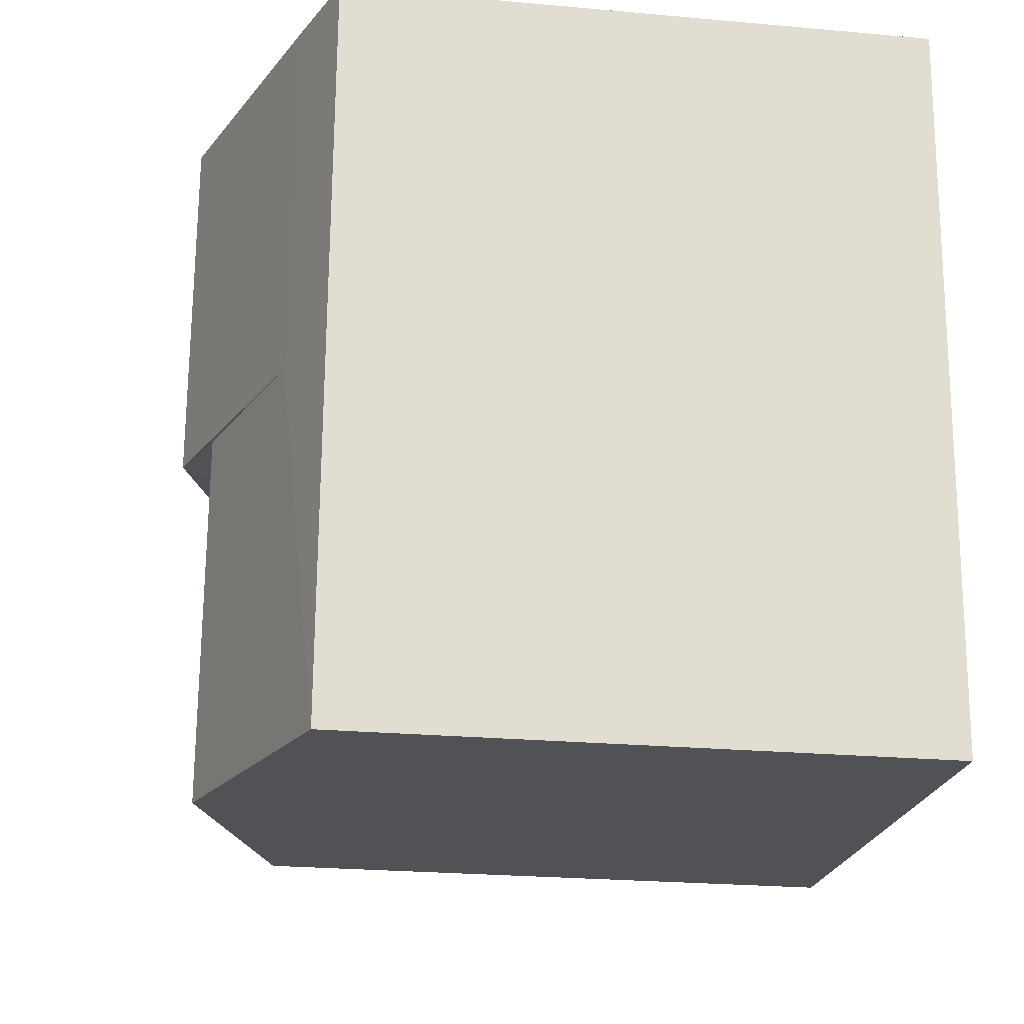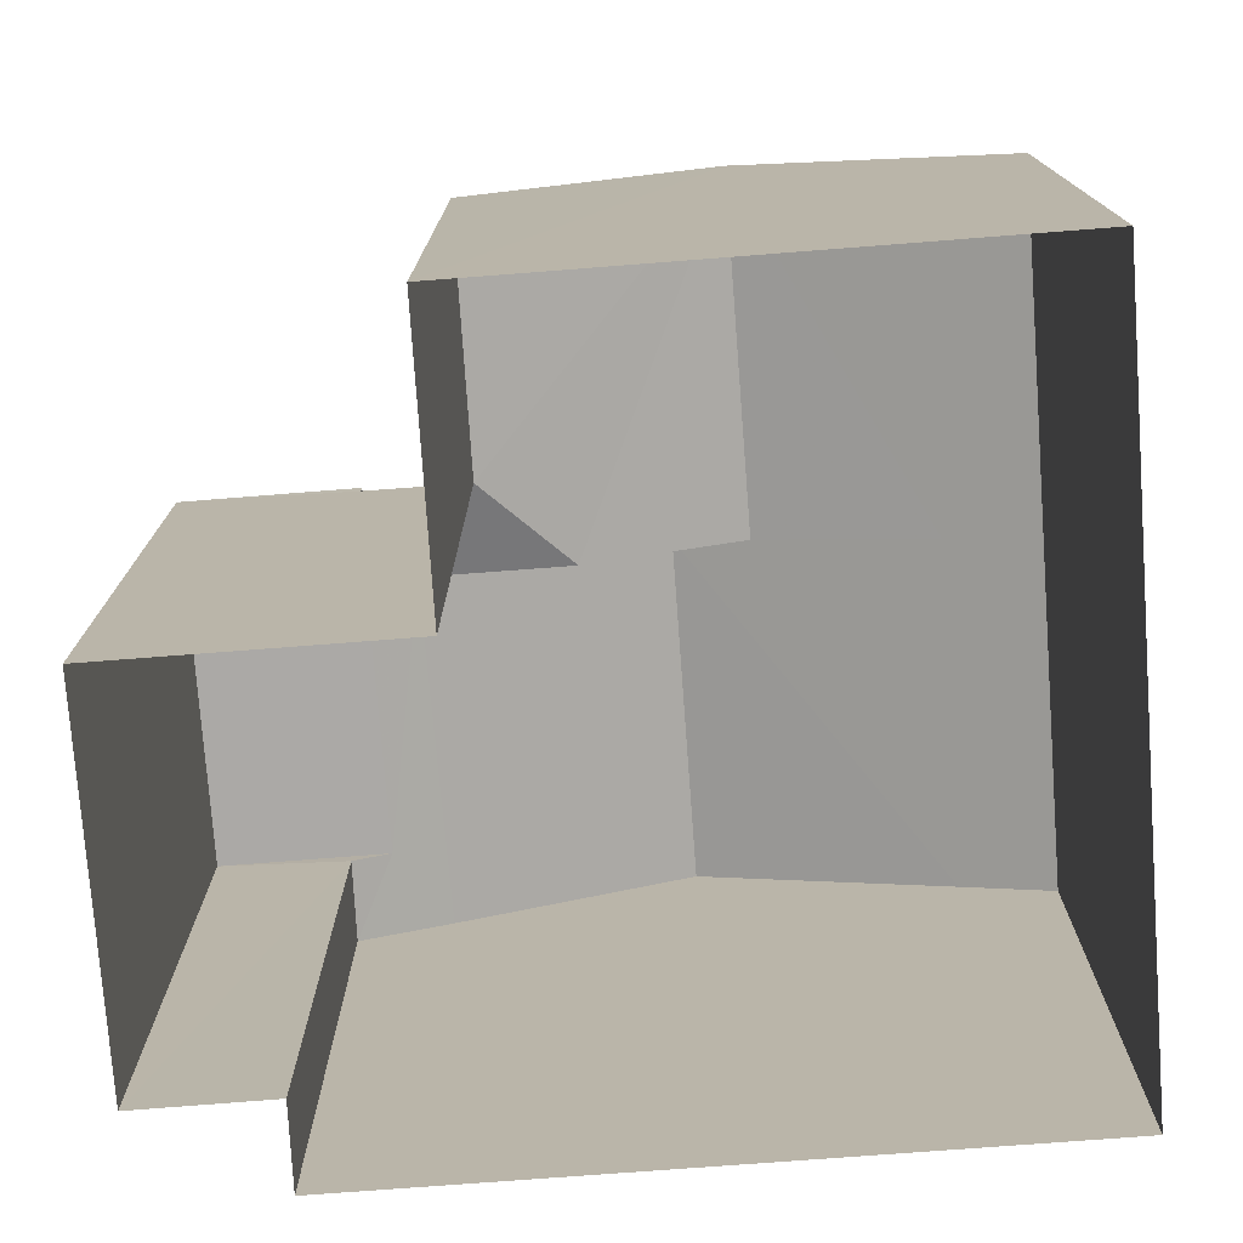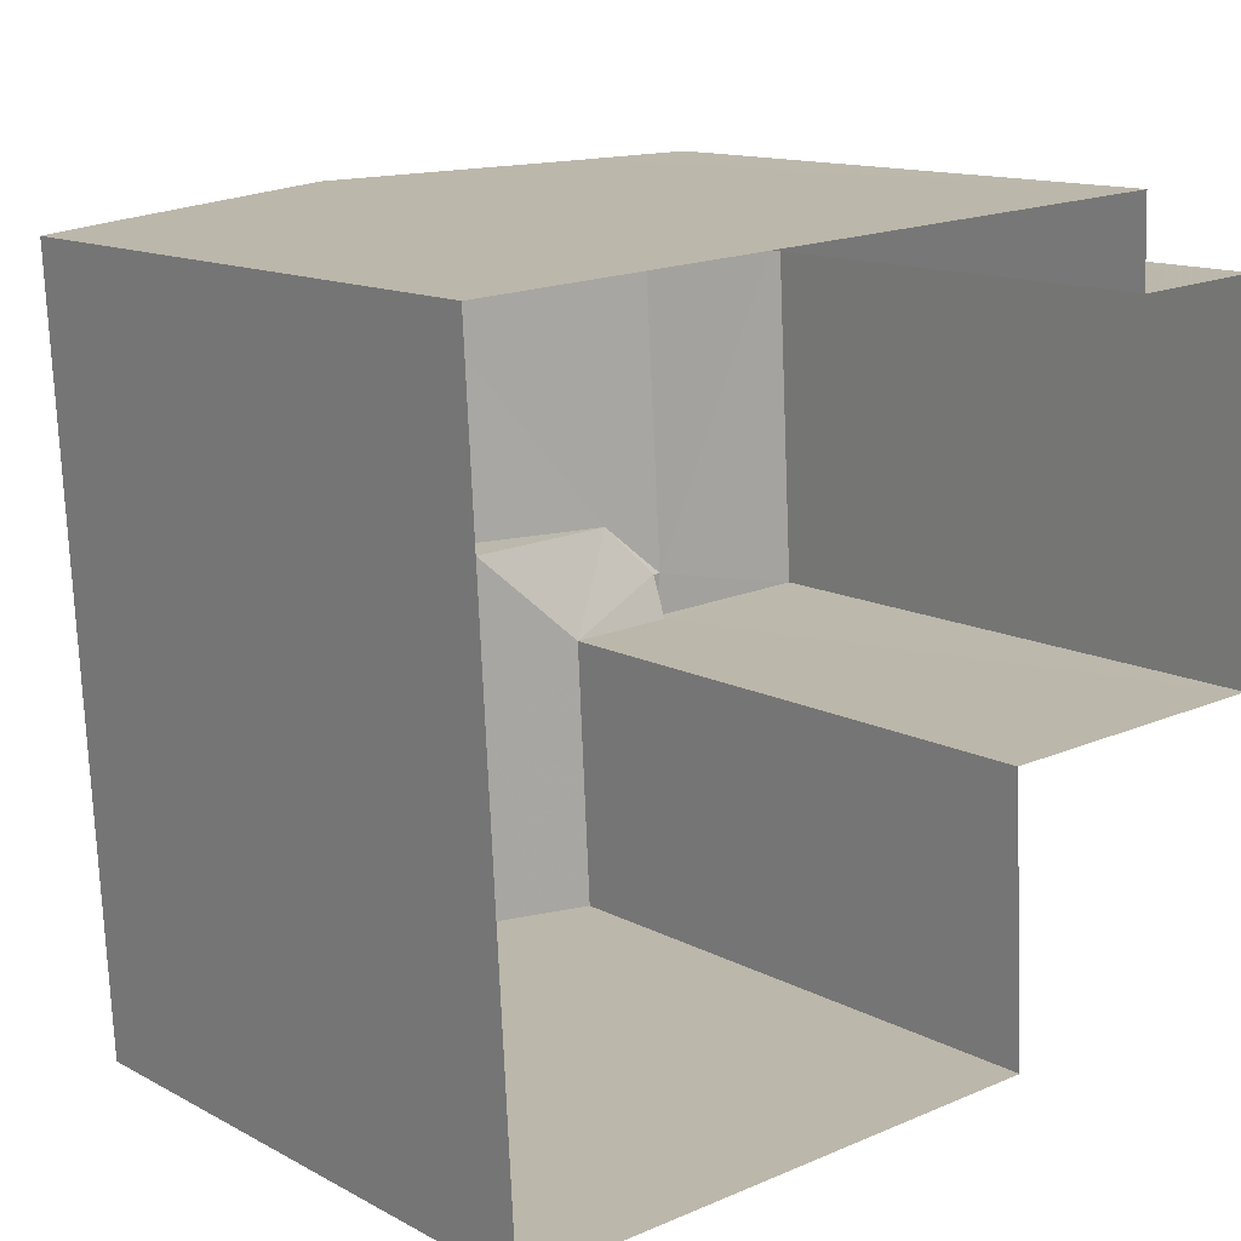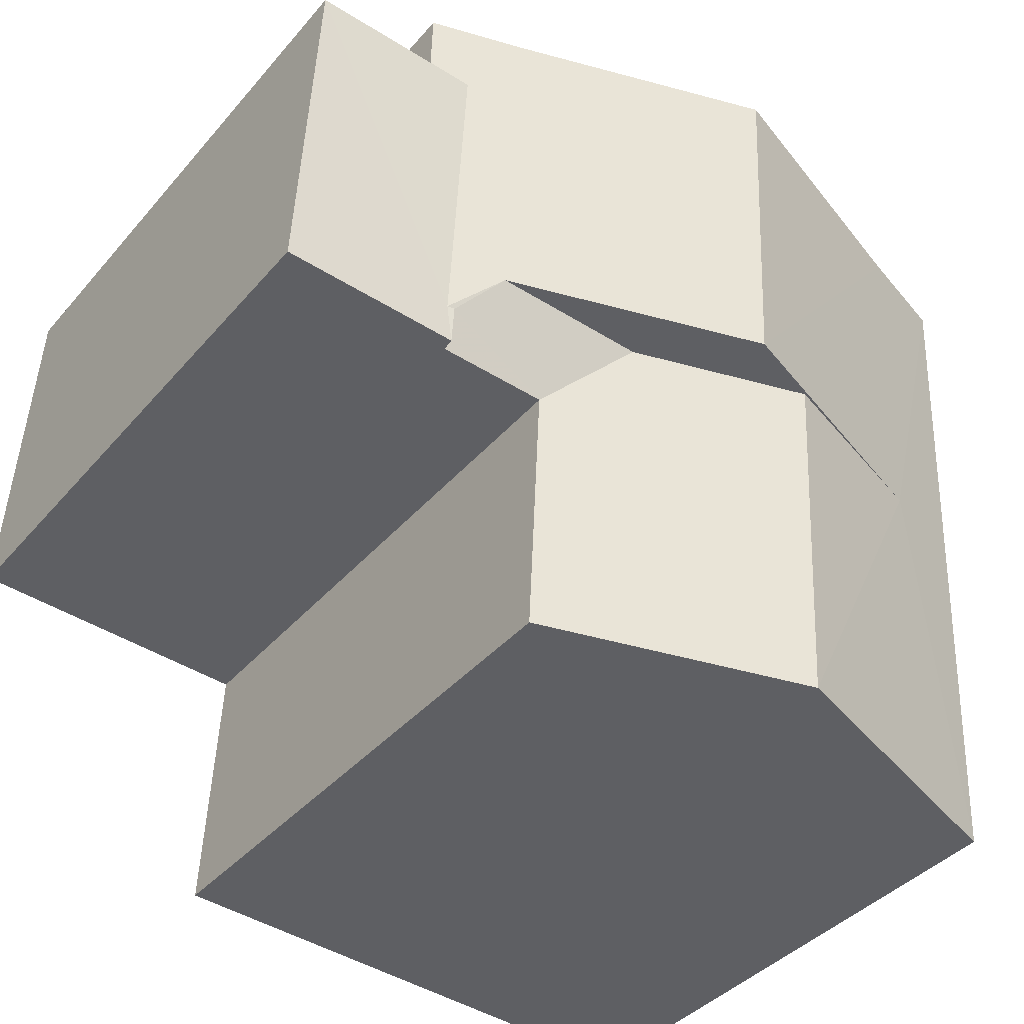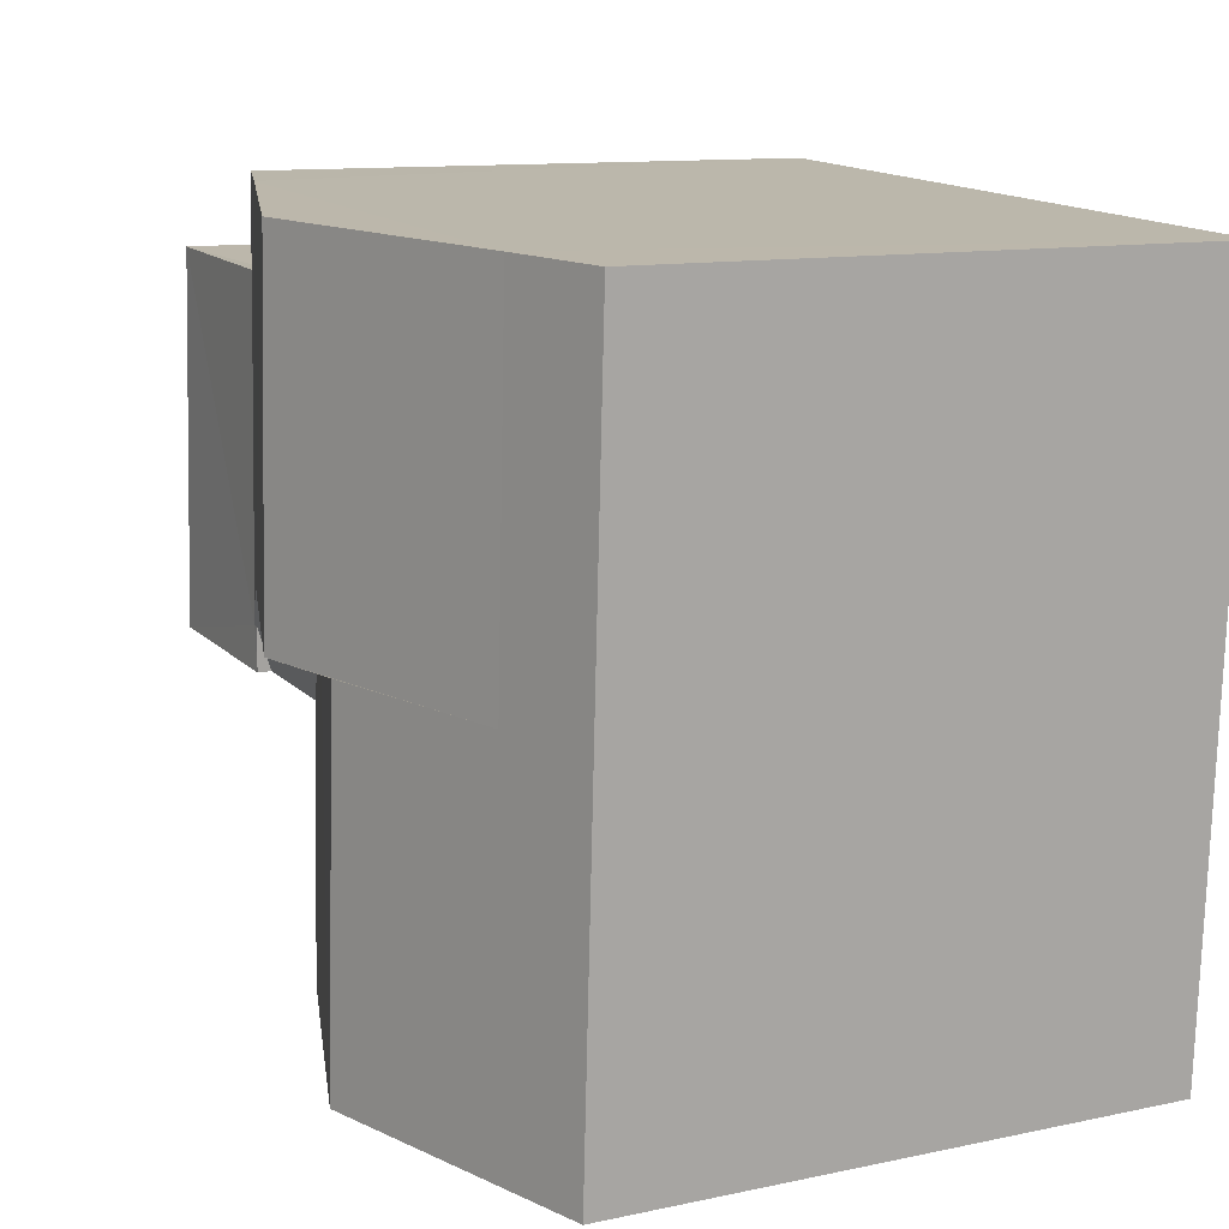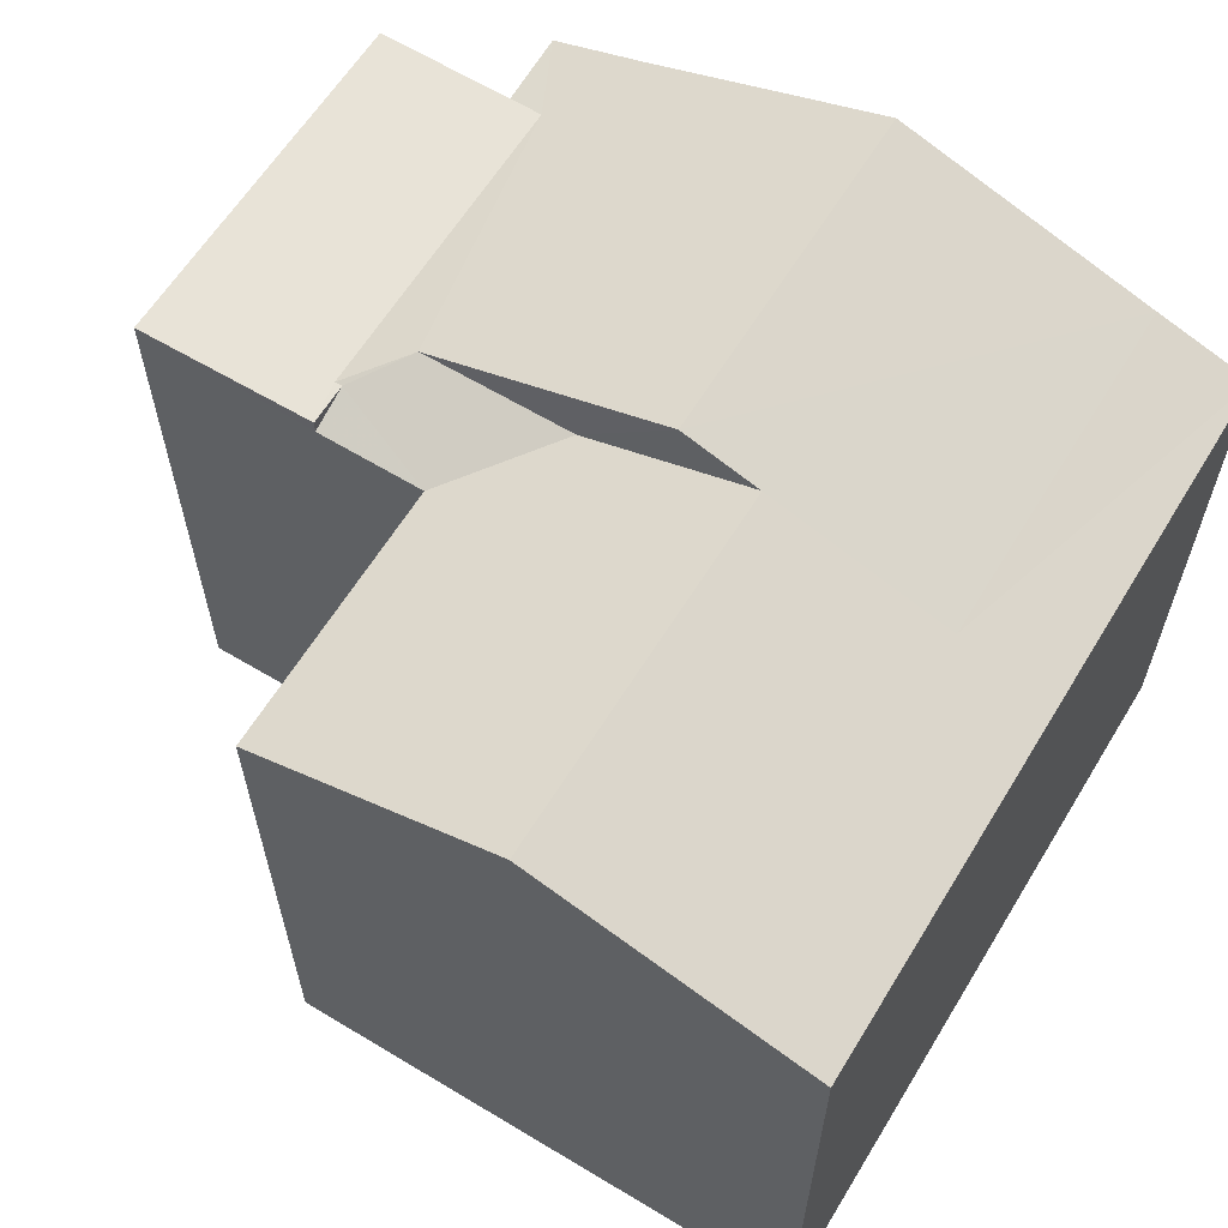
<metadata>
{"format":"obj","ext":"obj","renderer":"f3d","projection":"perspective","resolution":1024,"background":"white","views":[{"elev":-23.8,"azim":81.4,"up":"+Y"},{"elev":-75.6,"azim":1.3,"up":"+Z"},{"elev":13.0,"azim":140.4,"up":"+Y"},{"elev":-39.5,"azim":-36.0,"up":"+Y"},{"elev":11.3,"azim":62.4,"up":"+Y"},{"elev":62.1,"azim":28.4,"up":"+Z"}]}
</metadata>
<code>
v -3.731e+05 -1.042e+05 27.64
v -3.731e+05 -1.042e+05 27.64
v -3.731e+05 -1.042e+05 27.64
v -3.731e+05 -1.042e+05 27.64
v -3.731e+05 -1.042e+05 27.64
v -3.731e+05 -1.042e+05 27.64
v -3.731e+05 -1.042e+05 27.64
v -3.731e+05 -1.042e+05 27.64
v -3.731e+05 -1.042e+05 36.04
v -3.731e+05 -1.042e+05 34.99
v -3.731e+05 -1.042e+05 34.99
v -3.731e+05 -1.042e+05 36.04
v -3.731e+05 -1.042e+05 35.71
v -3.731e+05 -1.042e+05 34.99
v -3.731e+05 -1.042e+05 35.71
v -3.731e+05 -1.042e+05 34.6
v -3.731e+05 -1.042e+05 34.6
v -3.731e+05 -1.042e+05 34.77
v -3.731e+05 -1.042e+05 34.77
v -3.731e+05 -1.042e+05 34.77
v -3.731e+05 -1.042e+05 34.77
v -3.731e+05 -1.042e+05 34.77
v -3.731e+05 -1.042e+05 34.77
v -3.731e+05 -1.042e+05 34.6
v -3.731e+05 -1.042e+05 34.6
v -3.731e+05 -1.042e+05 34.99
v -3.731e+05 -1.042e+05 34.6
v -3.731e+05 -1.042e+05 34.6
v -3.731e+05 -1.042e+05 34.99
v -3.731e+05 -1.042e+05 34.6
f 1 2 3
f 3 4 1
f 2 5 6
f 7 8 5
f 7 5 1
f 1 5 2
f 9 10 11
f 12 9 11
f 13 14 15
f 15 16 17
f 15 14 16
f 18 19 20
f 19 21 20
f 20 22 23
f 20 21 22
f 24 25 18
f 10 24 18
f 10 18 11
f 18 20 11
f 13 15 26
f 15 27 26
f 26 28 29
f 26 27 28
f 16 14 11
f 11 20 23
f 30 16 23
f 23 16 11
f 12 26 29
f 9 12 29
f 17 1 4
f 17 16 1
f 2 28 27
f 3 2 27
f 19 8 7
f 21 19 7
f 29 2 6
f 6 24 10
f 29 28 2
f 9 29 10
f 10 29 6
f 30 23 22
f 5 24 6
f 5 25 24
f 25 8 19
f 19 18 25
f 5 8 25
f 26 12 13
f 13 12 14
f 12 11 14
f 22 21 30
f 21 7 30
f 30 1 16
f 30 7 1
f 17 4 15
f 4 3 15
f 3 27 15

</code>
